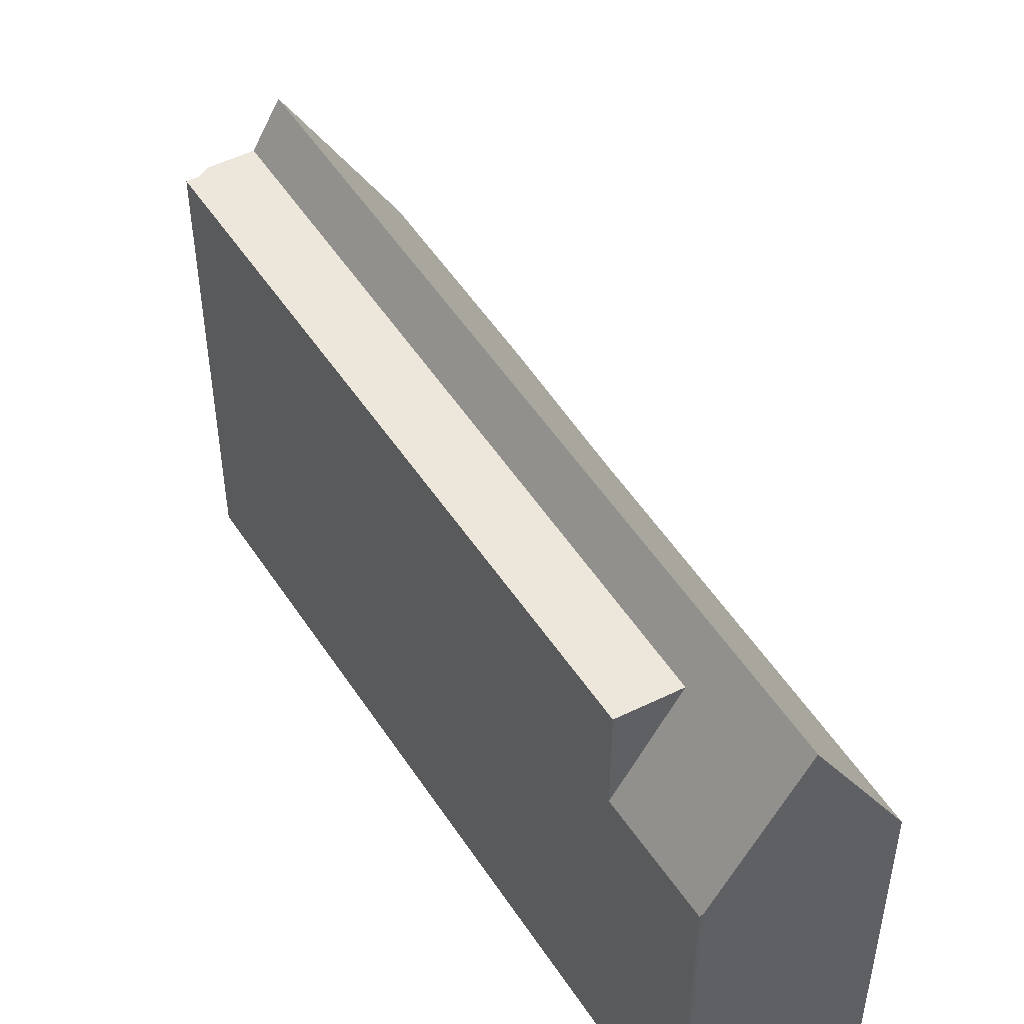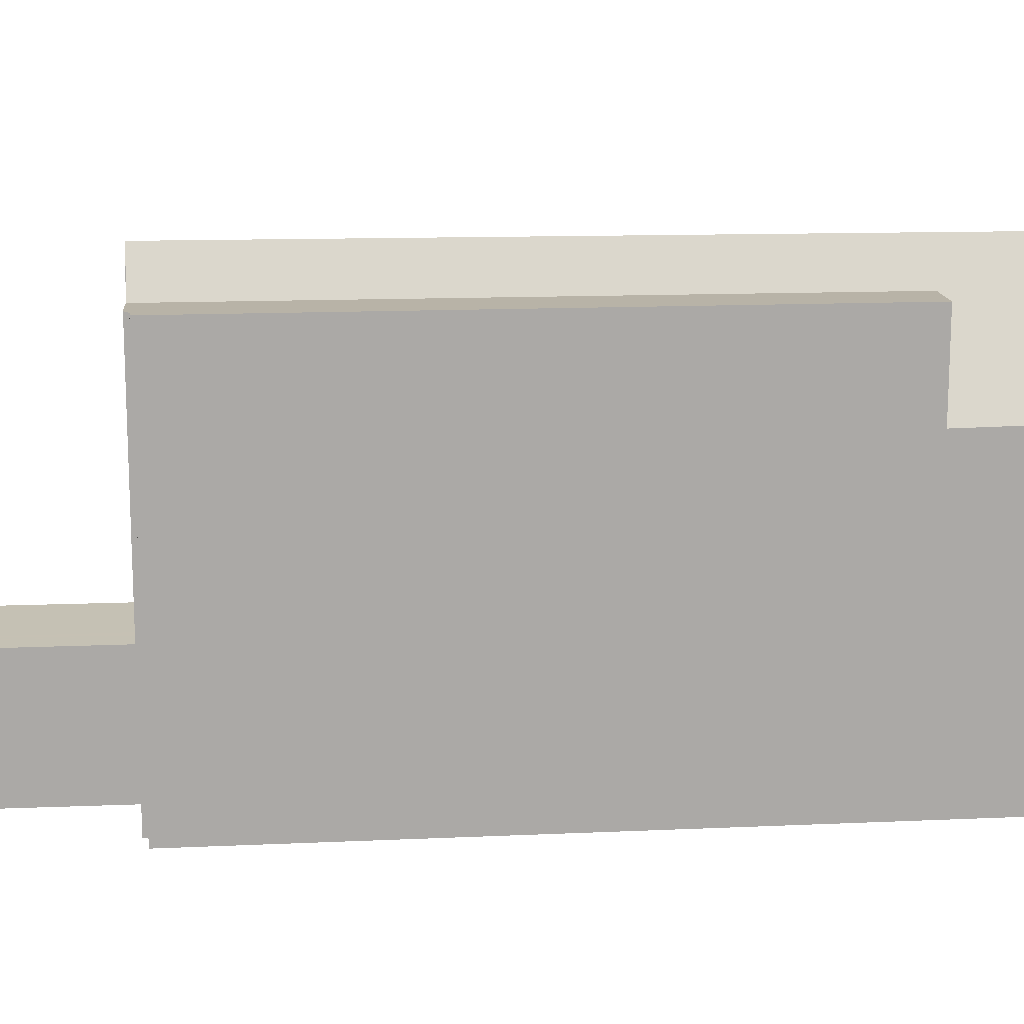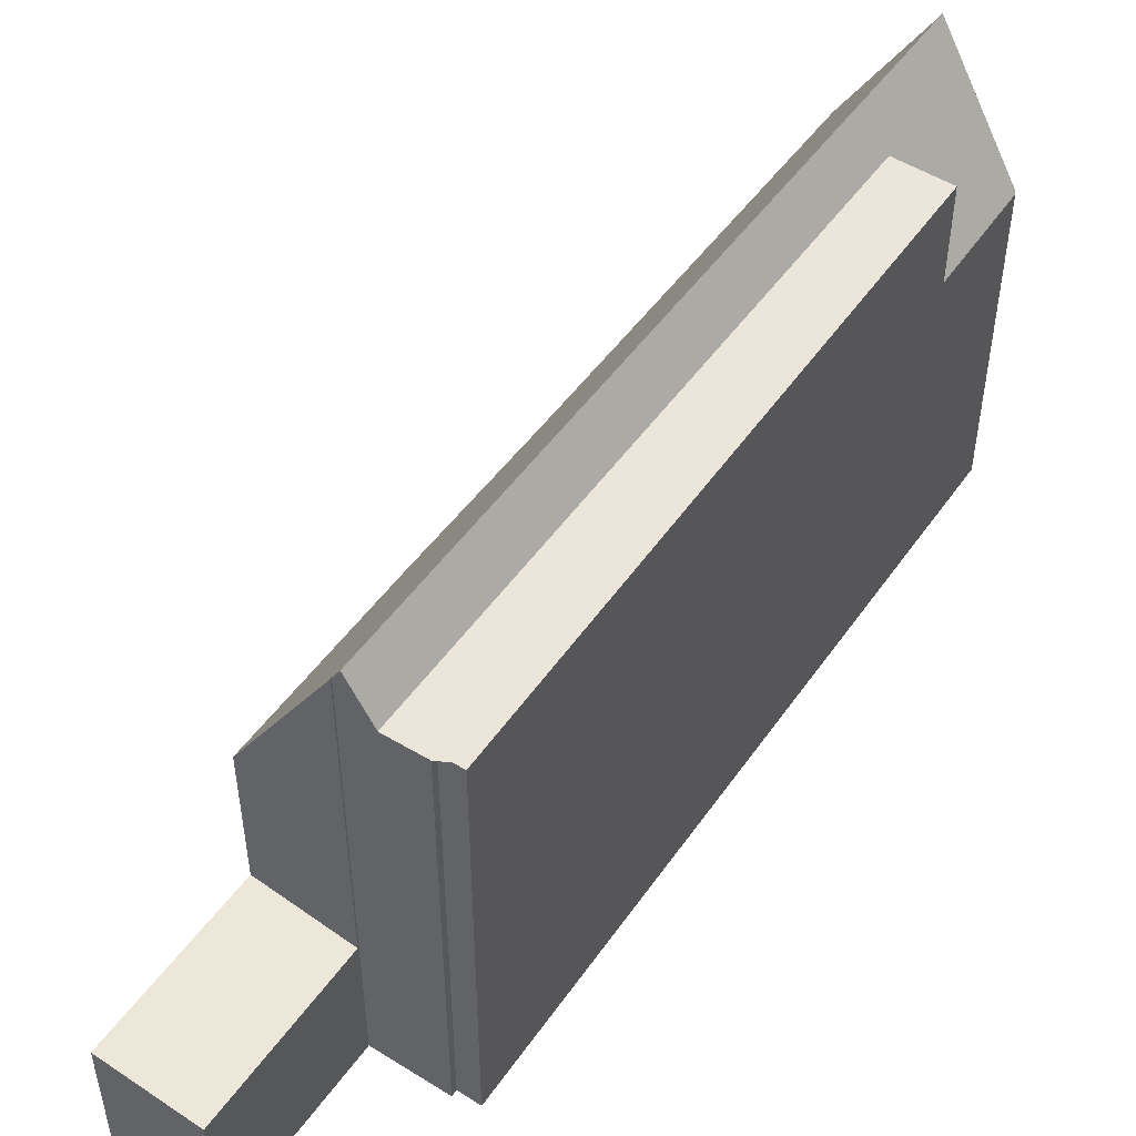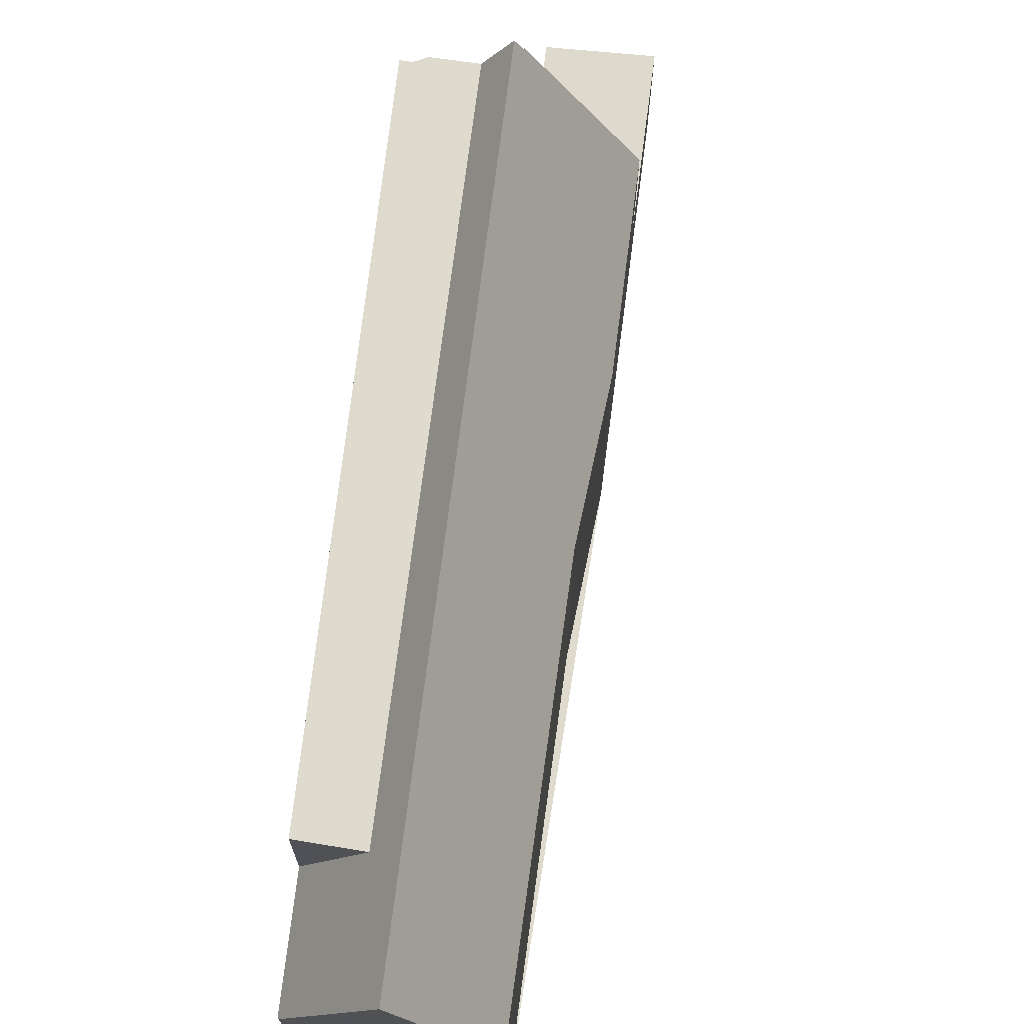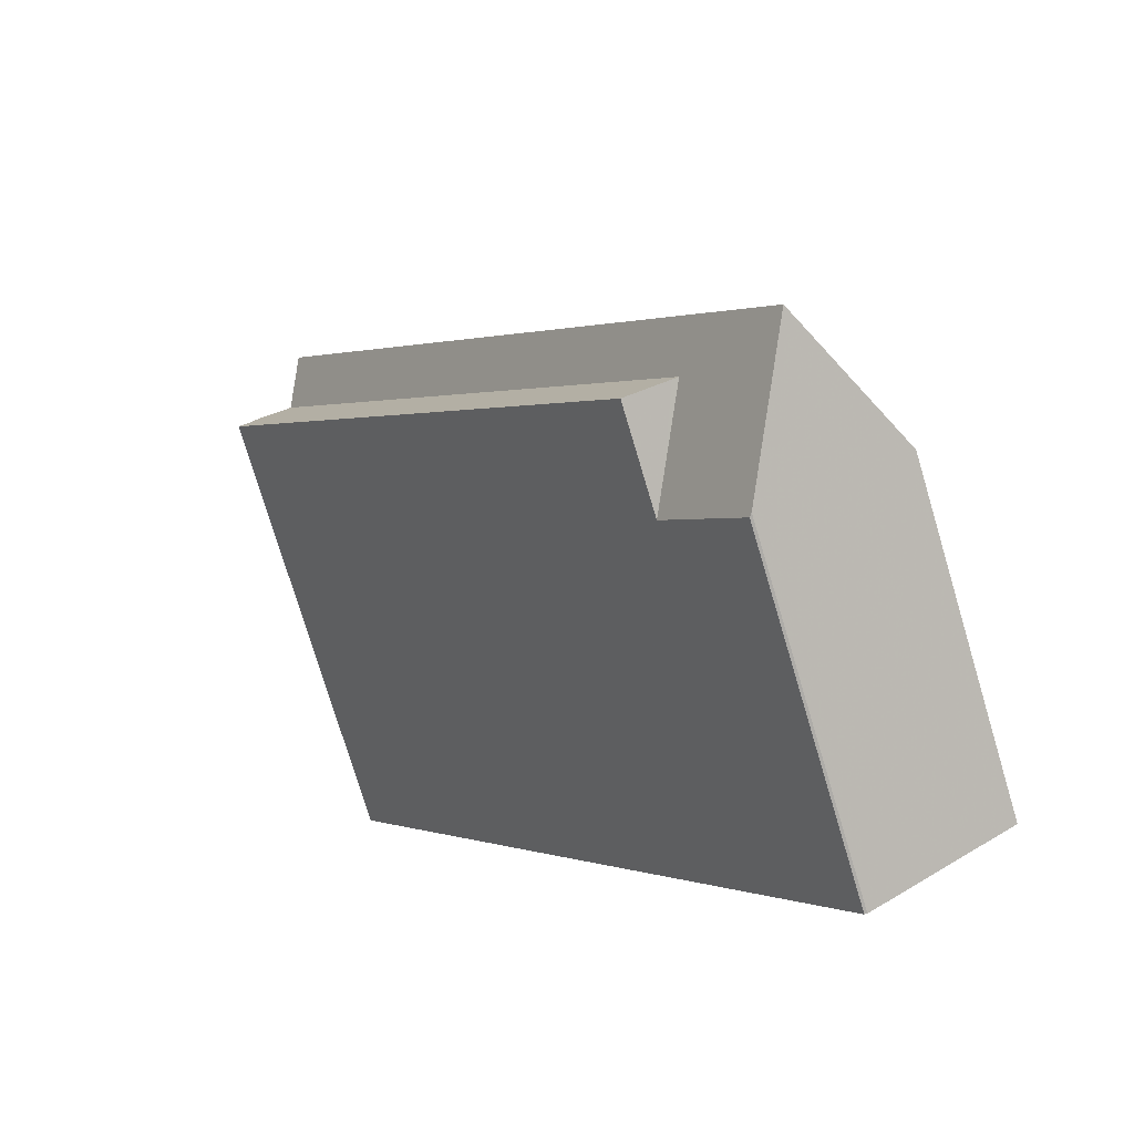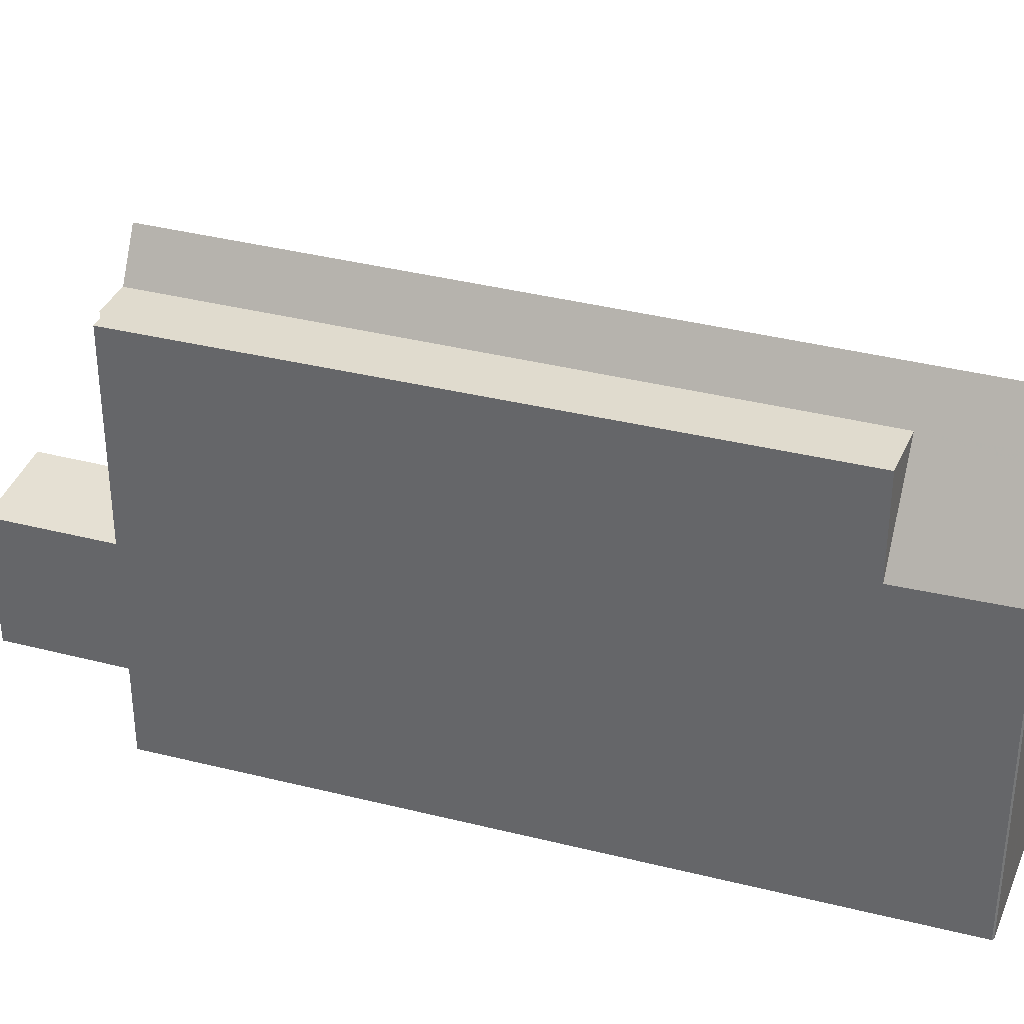
<metadata>
{"format":"obj","ext":"obj","renderer":"f3d","projection":"perspective","resolution":1024,"background":"white","views":[{"elev":50.3,"azim":5.3,"up":"+Z"},{"elev":14.8,"azim":-58.3,"up":"+Z"},{"elev":51.0,"azim":-109.0,"up":"+Z"},{"elev":71.3,"azim":43.8,"up":"+Z"},{"elev":-76.8,"azim":16.7,"up":"+Y"},{"elev":35.2,"azim":-34.3,"up":"+Z"}]}
</metadata>
<code>
v -711.2 -1645 5.425
v -709.7 -1648 5.822
v -705.3 -1654 5.971
v -714.9 -1644 8.49
v -707.9 -1656 6.164
v -707.9 -1656 6.101
v -716.3 -1645 7.953
v -715.9 -1644 7.938
v -716 -1644 7.938
v -715.4 -1640 2.684
v -716.8 -1641 2.567
v -706.6 -1655 8.691
v -715 -1644 8.733
v -706.2 -1655 7.866
v -714.9 -1643 8.49
v -714.6 -1643 7.875
v -713.4 -1642 5.405
v -715 -1644 8.733
v -706.6 -1655 8.691
v -713.4 -1642 5.405
v -714.9 -1643 8.49
v -707 -1655 7.9
v -715.4 -1644 7.911
v -715.4 -1644 7.911
v -709.2 -1654 6.069
v -714.9 -1643 7.888
v -714.6 -1643 7.875
v -709.2 -1654 7.941
v -708.3 -1653 7.902
v -715.5 -1640 2.669
v -715.5 -1640 2.669
v -716.6 -1641 2.59
v -715.3 -1640 2.684
v -716.6 -1641 2.588
v -716.4 -1641 2.598
v -716.1 -1640 2.622
v -714.9 -1643 2.572
v -713.4 -1642 2.688
v -713.6 -1643 2.674
v -714.2 -1643 2.63
v -713.4 -1642 2.688
v -714.6 -1643 2.596
v -714.9 -1643 2.572
v -714.5 -1643 2.605
v -715.9 -1644 7.931
v -708.9 -1654 7.928
v -707.7 -1656 6.582
v -708.9 -1654 6.638
v -713.6 -1643 5.795
v -709.8 -1648 5.783
v -713.6 -1643 5.795
v -713.6 -1643 2.674
v -714.6 -1643 7.873
v -714.6 -1643 2.596
v -714.6 -1643 7.873
v -706.1 -1654 7.574
v -714 -1643 2.639
v -714 -1643 6.713
v -710.1 -1649 7.715
v -714 -1643 6.713
v -709.5 -1650 7.869
v -706.6 -1655 8.607
v -715.8 -1640 2.651
v -715.8 -1640 2.651
v -714 -1643 2.639
v -715.2 -1644 7.91
v -713.4 -1643 5.794
v -713.2 -1643 5.407
v -714.8 -1644 8.732
v -713.9 -1643 6.754
v -714.4 -1644 7.866
v -714.4 -1644 7.875
v -714.8 -1644 8.732
v -715.7 -1644 7.931
v -716.2 -1645 7.953
v -715.2 -1644 7.91
v -708.4 -1653 7.906
v -708.4 -1653 7.671
v -707.1 -1655 7.704
v -715.4 -1644 7.919
v -715.6 -1644 7.919
v -714.5 -1643 7.616
v -714.5 -1643 2.605
v -711 -1648 7.493
v -706 -1654 7.318
v -714.3 -1643 7.61
v -714.5 -1643 7.616
v -716.4 -1641 2.598
v -707.4 -1653 7.62
v -707.3 -1653 7.363
v -707.9 -1653 8.698
v -707.7 -1653 8.318
v -708.3 -1653 7.902
v -708.4 -1653 7.671
v -707.9 -1653 8.698
v -708.9 -1654 7.928
v -709.2 -1654 7.941
v -708.9 -1654 6.638
v -709.2 -1654 6.069
v -708.3 -1653 7.902
v -708.4 -1653 7.906
v -706.6 -1652 5.928
v -707.5 -1653 7.867
v -714.2 -1643 6.967
v -714.2 -1643 2.63
v -706.9 -1652 6.714
v -705.6 -1654 6.668
v -714 -1643 6.961
v -713.2 -1644 6.932
v -714.2 -1643 6.967
v -716.1 -1640 2.622
v -706.1 -1654 7.575
v -706 -1654 7.319
v -706.7 -1655 8.691
v -706.6 -1655 8.6
v -705.7 -1654 6.669
v -707 -1655 7.9
v -707.1 -1655 7.703
v -706.7 -1655 8.691
v -707.7 -1656 6.584
v -707.9 -1656 6.101
v -705.3 -1654 5.97
v -706.3 -1655 7.866
v -709.8 -1648 5.783
v -711.2 -1645 5.425
v -711.2 -1645 0
v -709.8 -1648 0
v -706.6 -1652 5.928
v -709.7 -1648 5.822
v -709.7 -1648 0
v -706.6 -1652 8.882e-16
v -705.6 -1654 6.668
v -705.3 -1654 5.971
v -705.3 -1654 0
v -705.6 -1654 8.882e-16
v -714.9 -1643 8.49
v -714.9 -1644 8.49
v -714.9 -1644 0
v -714.9 -1643 0
v -707.9 -1656 6.101
v -707.9 -1656 6.164
v -707.9 -1656 0
v -707.9 -1656 0
v -707.9 -1656 6.101
v -707.9 -1656 6.101
v -707.9 -1656 0
v -707.9 -1656 0
v -715.9 -1644 7.938
v -716.3 -1645 7.953
v -716.3 -1645 0
v -715.9 -1644 8.882e-16
v -716 -1644 7.938
v -715.9 -1644 7.938
v -715.9 -1644 8.882e-16
v -716 -1644 -8.882e-16
v -715.9 -1644 7.931
v -716 -1644 7.938
v -716 -1644 -8.882e-16
v -715.9 -1644 8.882e-16
v -715.3 -1640 2.684
v -715.4 -1640 2.684
v -715.4 -1640 0
v -715.3 -1640 0
v -716.6 -1641 2.588
v -716.8 -1641 2.567
v -716.8 -1641 0
v -716.6 -1641 0
v -714.9 -1644 8.49
v -715 -1644 8.733
v -715 -1644 0
v -714.9 -1644 0
v -706.6 -1655 8.607
v -706.2 -1655 7.866
v -706.2 -1655 8.882e-16
v -706.6 -1655 0
v -713.2 -1643 5.407
v -713.4 -1642 5.405
v -713.4 -1642 0
v -713.2 -1643 0
v -707 -1655 7.9
v -706.6 -1655 8.691
v -706.6 -1655 0
v -707 -1655 0
v -707.1 -1655 7.704
v -707 -1655 7.9
v -707 -1655 0
v -707.1 -1655 0
v -715 -1644 8.733
v -715.4 -1644 7.911
v -715.4 -1644 0
v -715 -1644 0
v -715.4 -1640 2.684
v -715.5 -1640 2.669
v -715.5 -1640 0
v -715.4 -1640 0
v -716.4 -1641 2.598
v -716.6 -1641 2.59
v -716.6 -1641 0
v -716.4 -1641 4.441e-16
v -713.4 -1642 2.688
v -715.3 -1640 2.684
v -715.3 -1640 0
v -713.4 -1642 0
v -716.6 -1641 2.59
v -716.6 -1641 2.588
v -716.6 -1641 0
v -716.6 -1641 0
v -716.8 -1641 2.567
v -714.9 -1643 2.572
v -714.9 -1643 4.441e-16
v -716.8 -1641 0
v -715.6 -1644 7.919
v -715.9 -1644 7.931
v -715.9 -1644 8.882e-16
v -715.6 -1644 0
v -707.9 -1656 6.164
v -707.7 -1656 6.582
v -707.7 -1656 0
v -707.9 -1656 0
v -709.7 -1648 5.822
v -709.8 -1648 5.783
v -709.8 -1648 0
v -709.7 -1648 0
v -706.2 -1655 7.866
v -706.1 -1654 7.574
v -706.1 -1654 0
v -706.2 -1655 8.882e-16
v -706.6 -1655 8.691
v -706.6 -1655 8.607
v -706.6 -1655 0
v -706.6 -1655 0
v -715.5 -1640 2.669
v -715.8 -1640 2.651
v -715.8 -1640 -4.441e-16
v -715.5 -1640 0
v -711.2 -1645 5.425
v -713.2 -1643 5.407
v -713.2 -1643 0
v -711.2 -1645 0
v -716.3 -1645 7.953
v -716.2 -1645 7.953
v -716.2 -1645 8.882e-16
v -716.3 -1645 0
v -707.7 -1656 6.582
v -707.1 -1655 7.704
v -707.1 -1655 0
v -707.7 -1656 0
v -715.4 -1644 7.911
v -715.6 -1644 7.919
v -715.6 -1644 0
v -715.4 -1644 0
v -706.1 -1654 7.574
v -706 -1654 7.318
v -706 -1654 -8.882e-16
v -706.1 -1654 0
v -716.1 -1640 2.622
v -716.4 -1641 2.598
v -716.4 -1641 4.441e-16
v -716.1 -1640 0
v -716.2 -1645 7.953
v -709.2 -1654 7.941
v -709.2 -1654 -8.882e-16
v -716.2 -1645 8.882e-16
v -705.3 -1654 5.97
v -706.6 -1652 5.928
v -706.6 -1652 8.882e-16
v -705.3 -1654 0
v -706 -1654 7.318
v -705.6 -1654 6.668
v -705.6 -1654 8.882e-16
v -706 -1654 -8.882e-16
v -715.8 -1640 2.651
v -716.1 -1640 2.622
v -716.1 -1640 0
v -715.8 -1640 -4.441e-16
v -709.2 -1654 6.069
v -707.9 -1656 6.101
v -707.9 -1656 0
v -709.2 -1654 0
v -705.3 -1654 5.971
v -705.3 -1654 5.97
v -705.3 -1654 0
v -705.3 -1654 0
v -715.4 -1640 0
v -711.2 -1645 0
v -709.7 -1648 0
v -705.3 -1654 0
v -707.9 -1656 0
v -707.9 -1656 0
v -716.3 -1645 0
v -715.9 -1644 0
v -716 -1644 0
v -714.9 -1644 0
v -716.8 -1641 0
f 112 56 14 123
f 66 23 18 69
f 75 7 8 9 45 74
f 27 21 26
f 123 14 62 115
f 52 38 20 51
f 46 28 25 48
f 31 30 10 33
f 111 63 64 36
f 65 40 36 64
f 39 31 33 41
f 43 11 34 42
f 42 34 32 35 44
f 44 35 36 40
f 81 24 76 80
f 78 29 77
f 68 1 50 67
f 105 57 58 104
f 53 27 26 37 54
f 113 85 56 112
f 57 52 51 58
f 84 59 71 86
f 71 59 61 72
f 115 62 12 114
f 63 30 31 64
f 64 31 39 65
f 67 49 17 68
f 70 60 49 67
f 86 71 55 87
f 72 16 55 71
f 73 13 4 15 16 72
f 93 66 69 95
f 97 75 74 96
f 101 80 76 100
f 77 46 48 78
f 96 74 80 101
f 80 74 45 81
f 82 53 54 83
f 116 107 85 113
f 109 84 86 108
f 108 86 87 110
f 35 32 88
f 89 59 84 90
f 91 73 72 61 92
f 118 94 93 117
f 117 93 95 119
f 121 99 98 120
f 120 98 94 118
f 106 90 84 109
f 103 61 59 89
f 92 61 103
f 104 82 83 105
f 122 3 107 116
f 108 70 109
f 110 60 70 108
f 109 70 67 50 2 102 106
f 36 35 88 111
f 112 89 90 113
f 114 91 92 115
f 113 90 106 116
f 117 22 79 118
f 119 19 22 117
f 120 47 5 6 121
f 118 79 47 120
f 116 106 102 122
f 123 103 89 112
f 115 92 103 123
f 125 126 127 124
f 129 130 131 128
f 133 134 135 132
f 137 138 139 136
f 141 142 143 140
f 145 146 147 144
f 149 150 151 148
f 153 154 155 152
f 157 158 159 156
f 161 162 163 160
f 165 166 167 164
f 169 170 171 168
f 173 174 175 172
f 177 178 179 176
f 181 182 183 180
f 185 186 187 184
f 189 190 191 188
f 193 194 195 192
f 197 198 199 196
f 201 202 203 200
f 205 206 207 204
f 209 210 211 208
f 213 214 215 212
f 217 218 219 216
f 221 222 223 220
f 225 226 227 224
f 229 230 231 228
f 233 234 235 232
f 237 238 239 236
f 241 242 243 240
f 245 246 247 244
f 249 250 251 248
f 253 254 255 252
f 257 258 259 256
f 261 262 263 260
f 265 266 267 264
f 269 270 271 268
f 273 274 275 272
f 277 278 279 276
f 281 282 283 280
f 285 286 287 288 289 290 291 292 293 294 284

</code>
